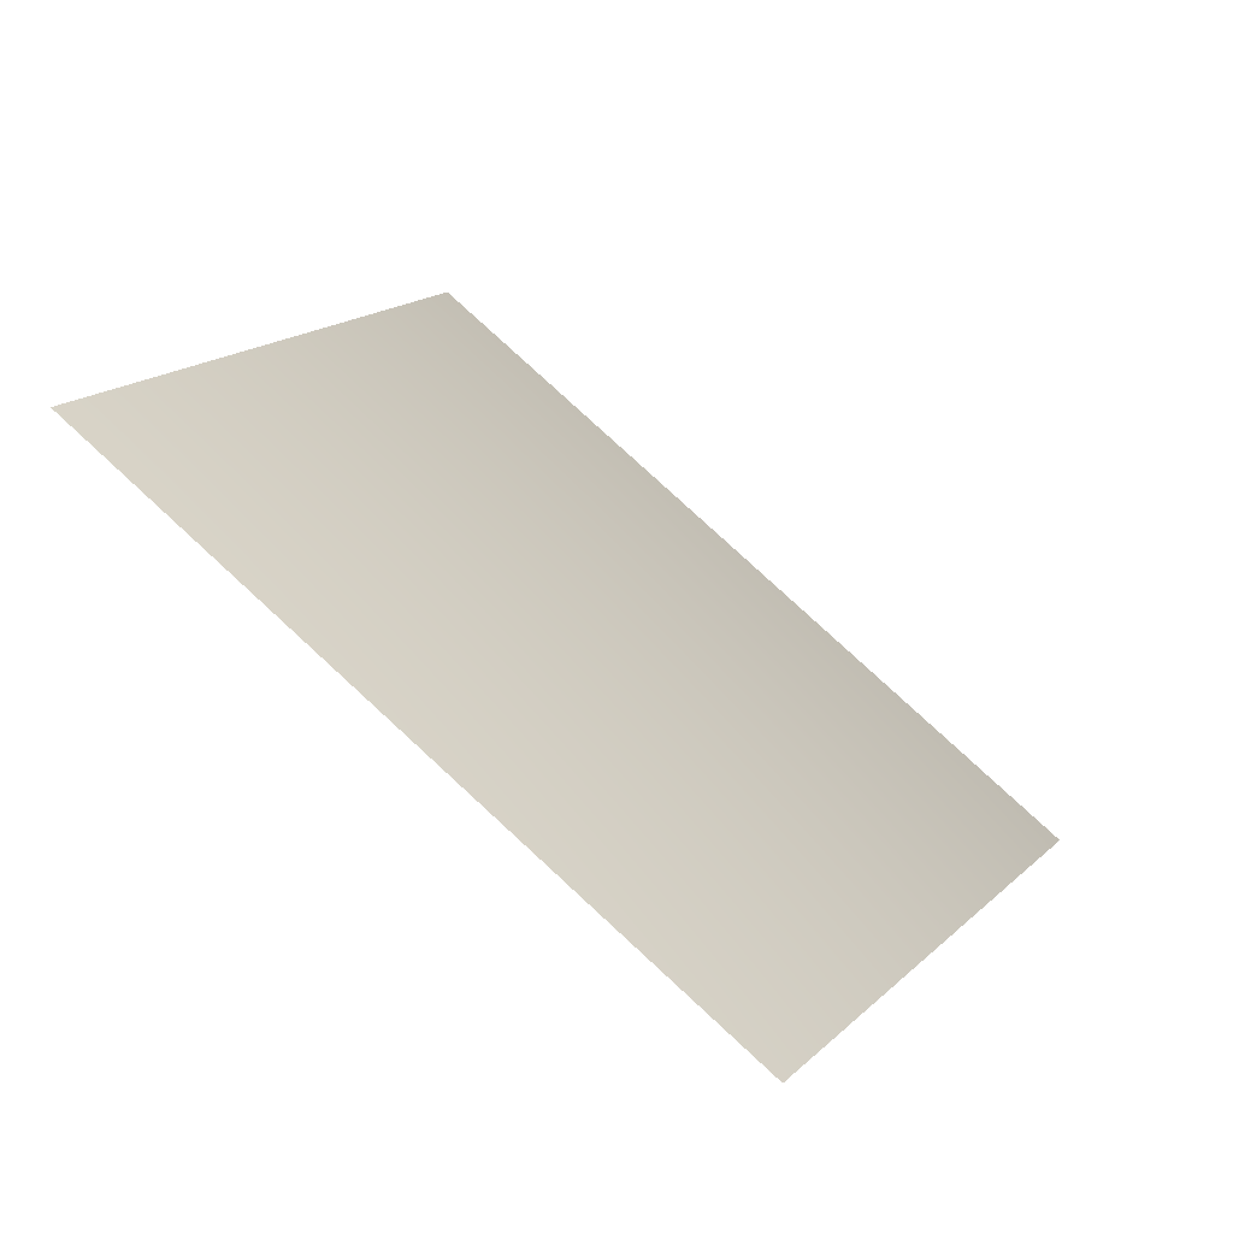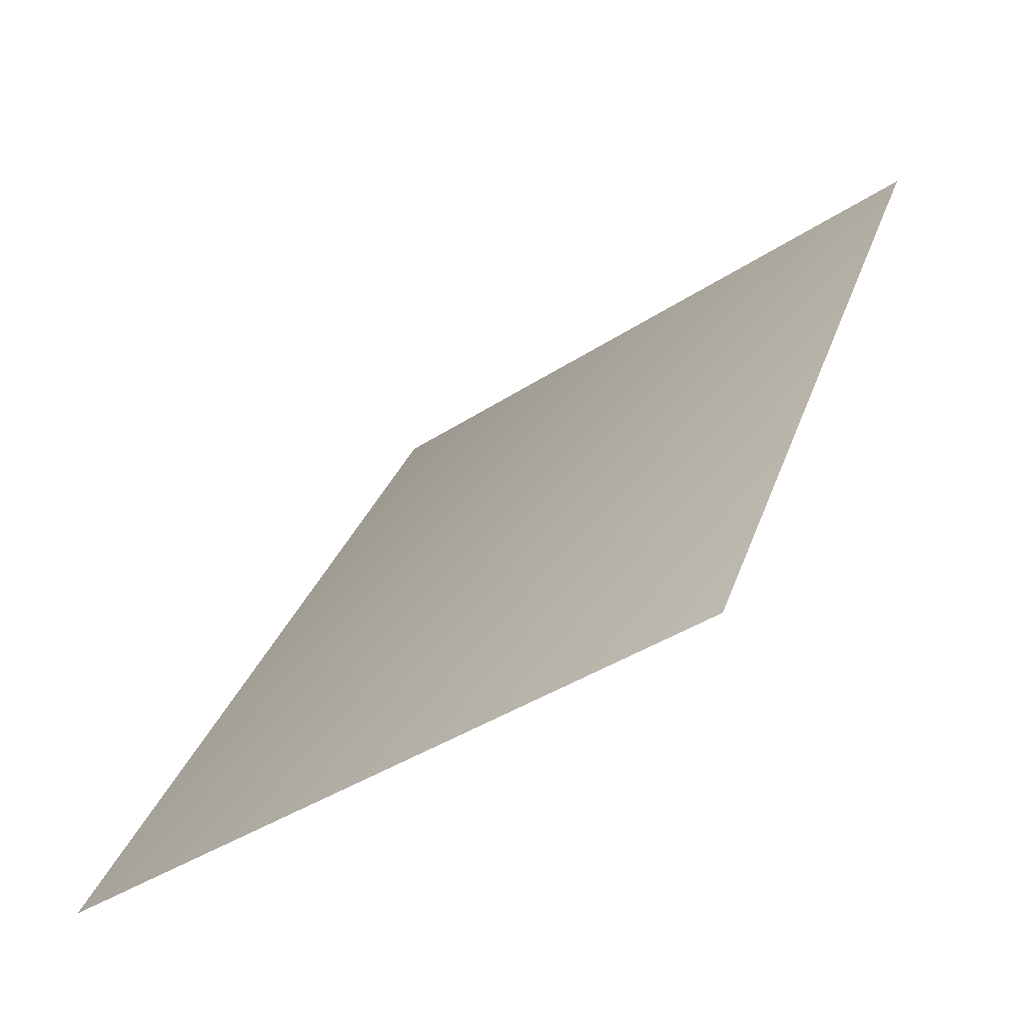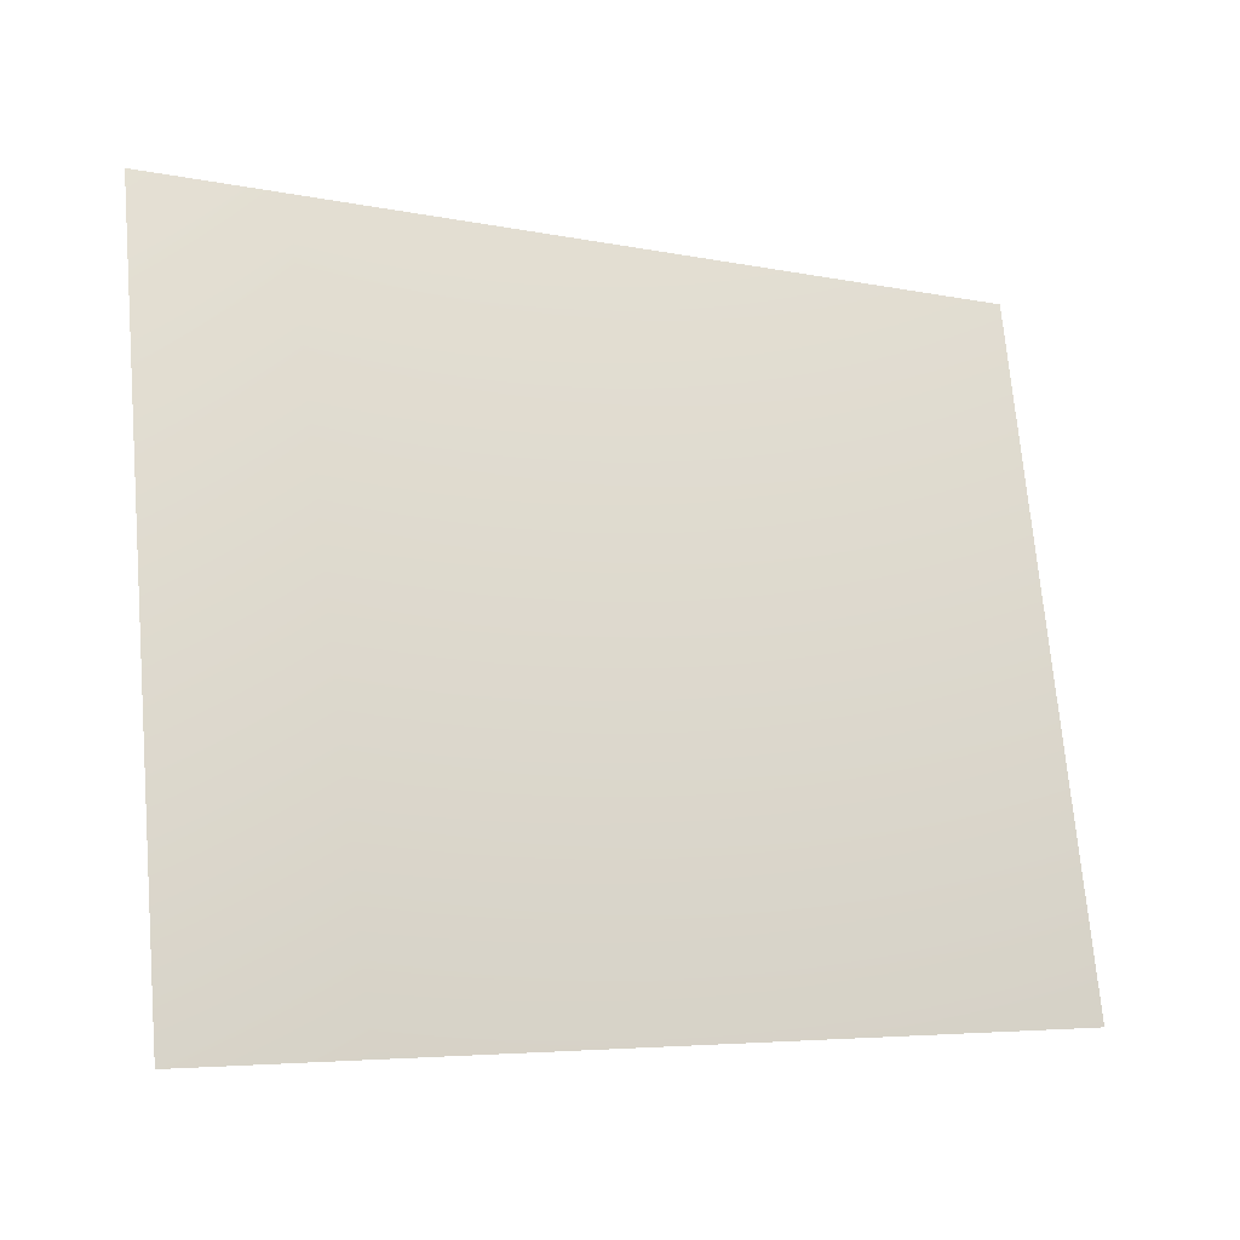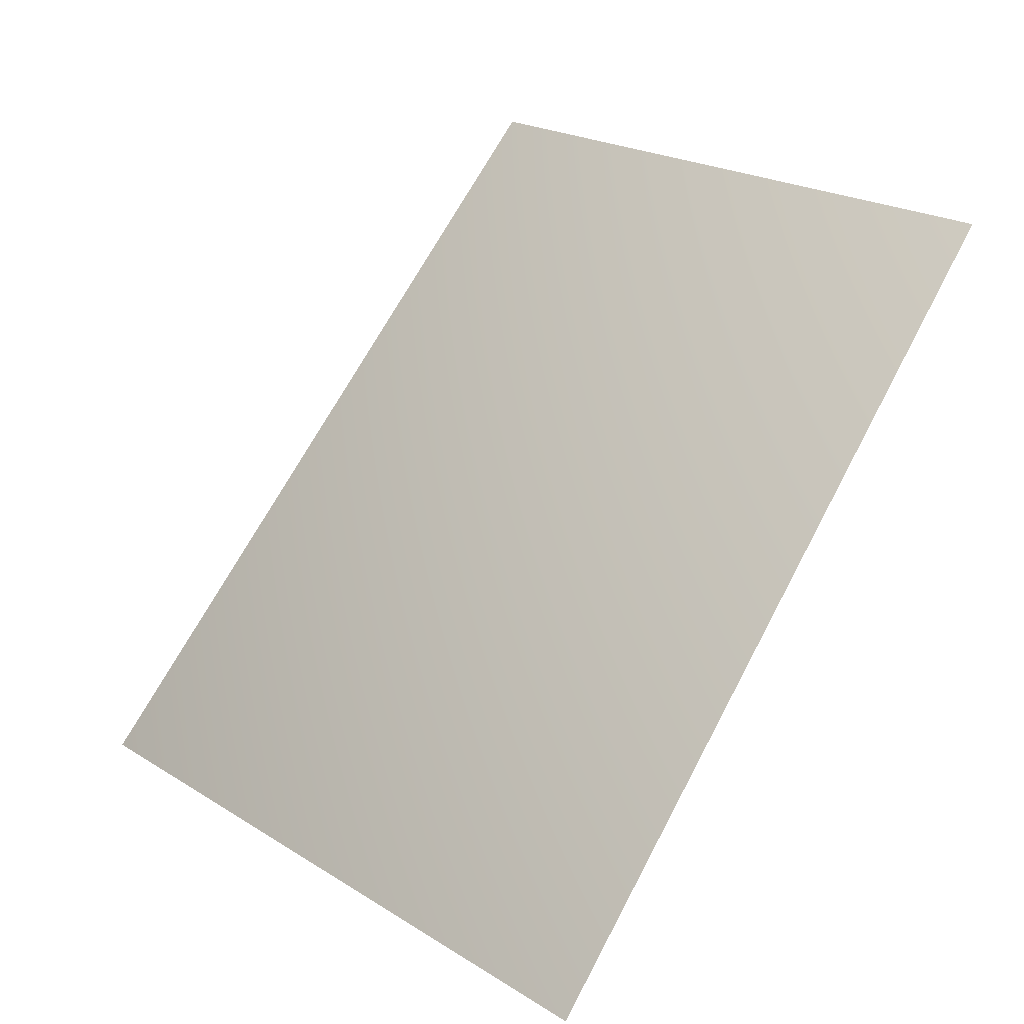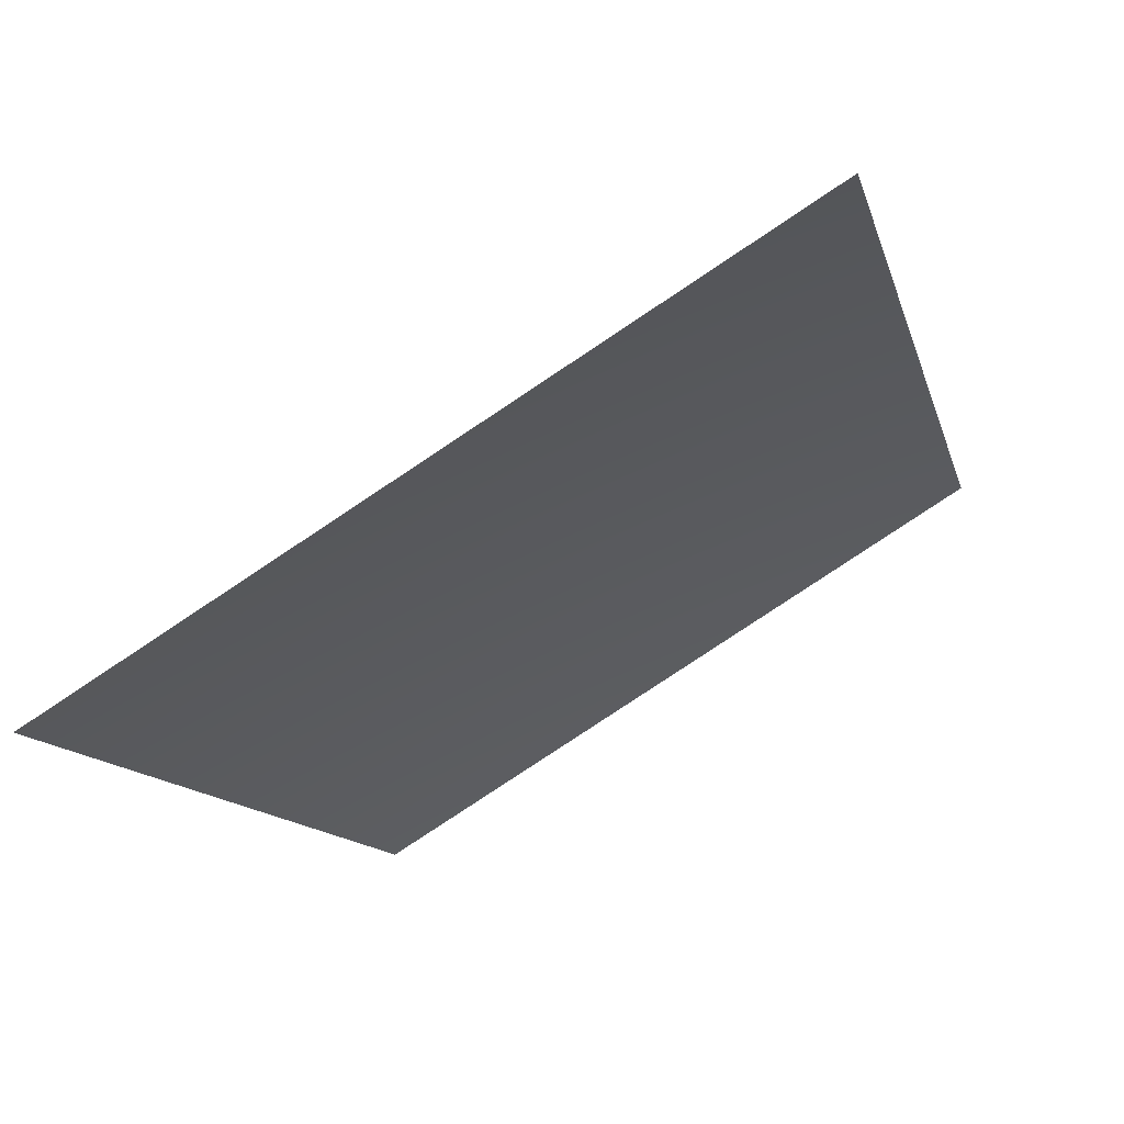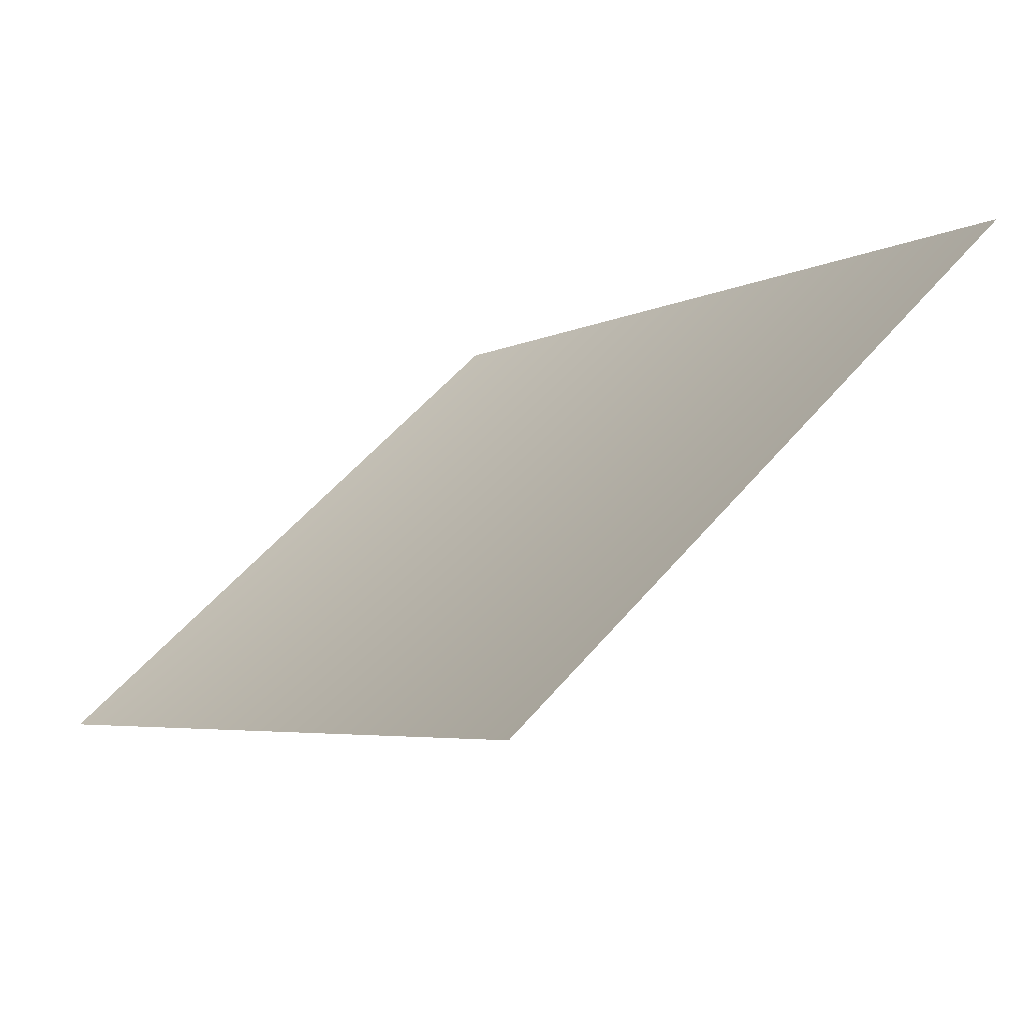
<metadata>
{"format":"obj","ext":"obj","renderer":"f3d","projection":"perspective","resolution":1024,"background":"white","views":[{"elev":78.5,"azim":-7.9,"up":"+Y"},{"elev":-35.1,"azim":171.6,"up":"+Y"},{"elev":-59.8,"azim":97.8,"up":"+Z"},{"elev":-78.2,"azim":171.2,"up":"+Z"},{"elev":-80.0,"azim":163.0,"up":"+Y"},{"elev":-27.4,"azim":-15.6,"up":"+Z"}]}
</metadata>
<code>
v 5352 3135 -5352
v 6293 3135 -4205
v 5663 4551 -3784
v 4816 4551 -4816
f 1 2 3
f 1 3 4

</code>
